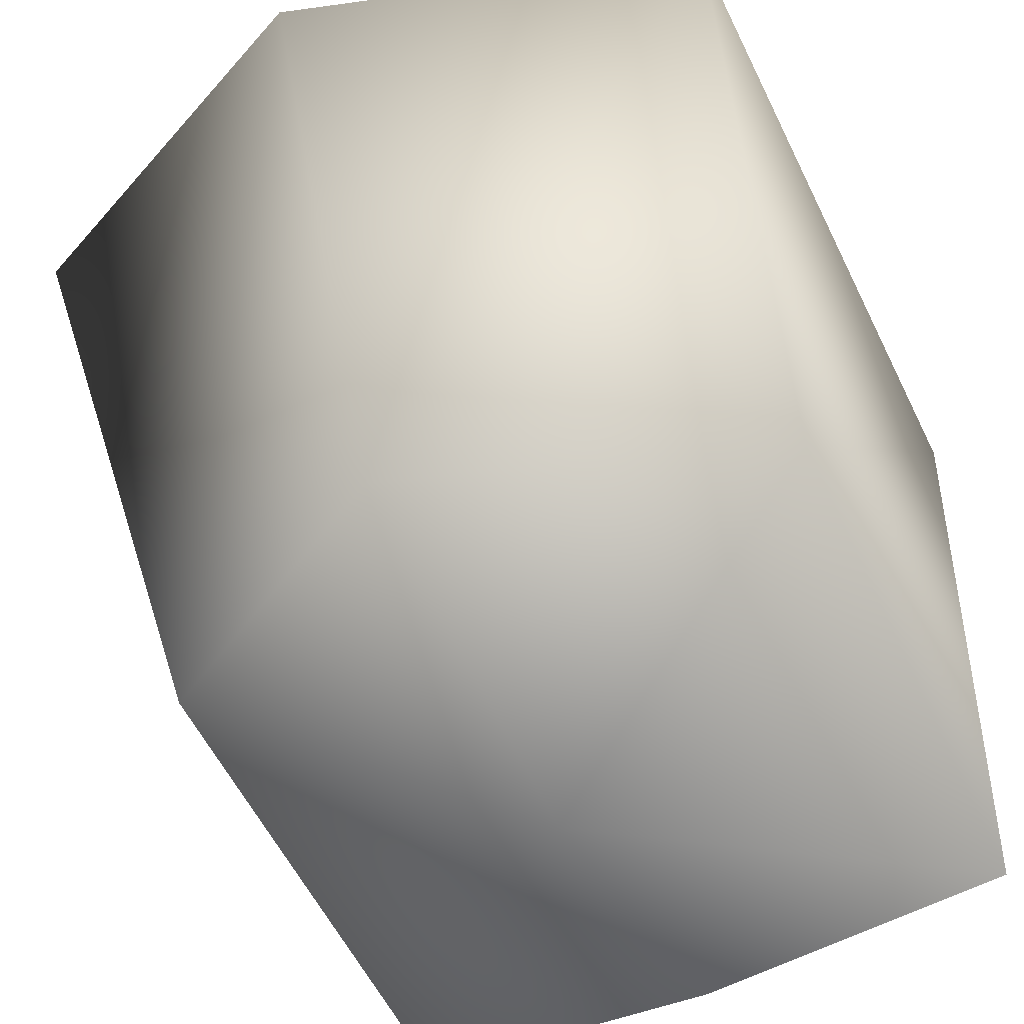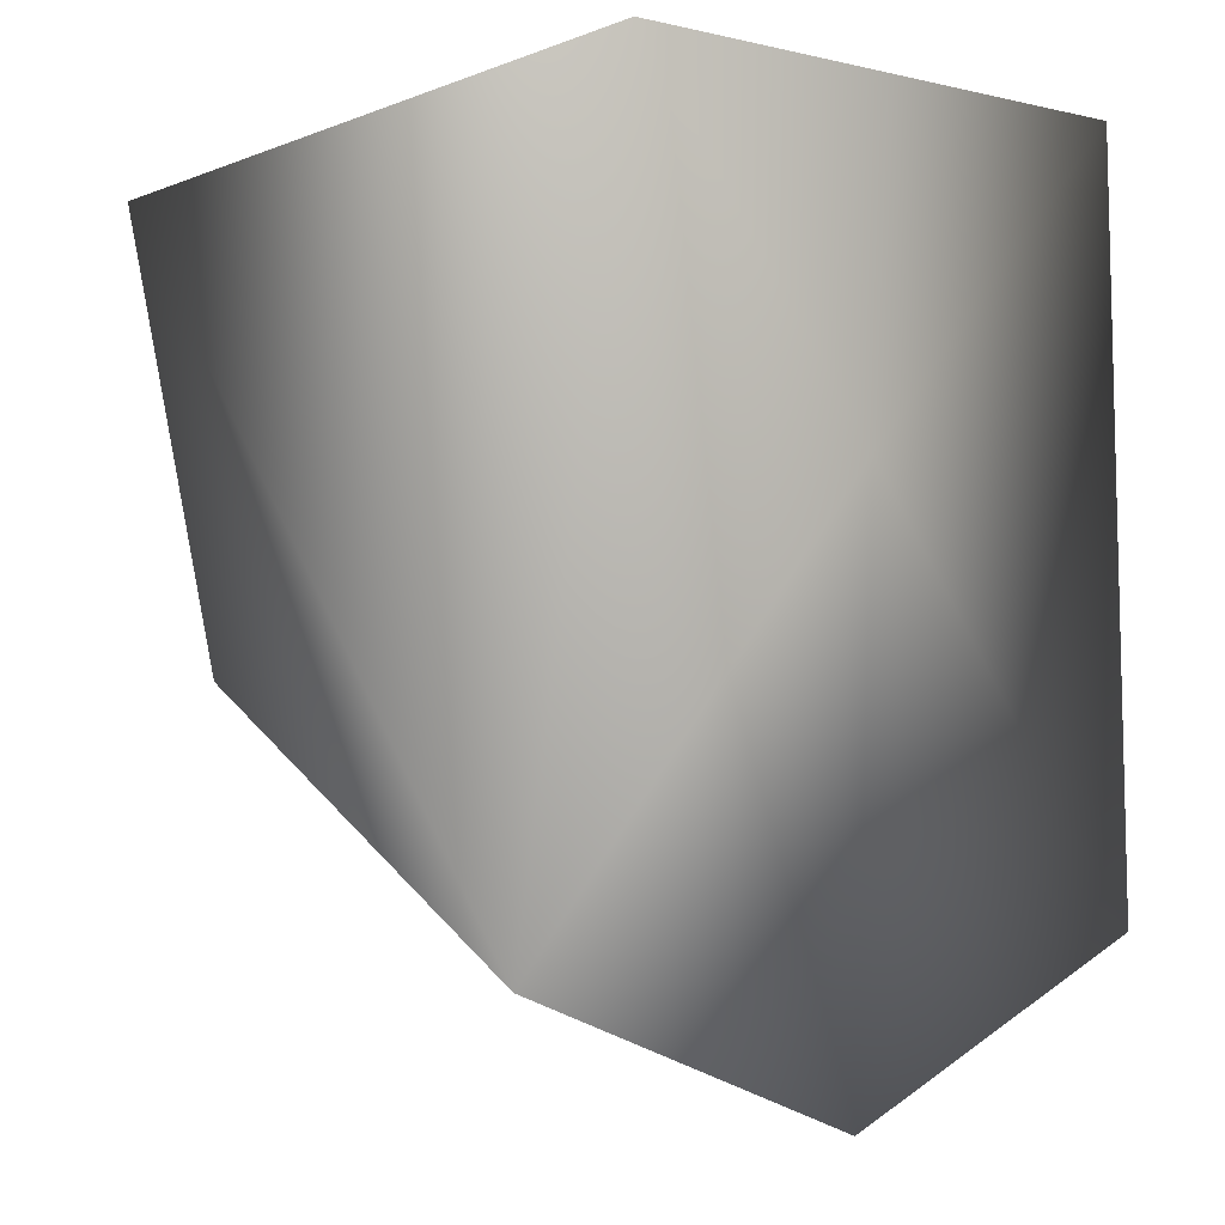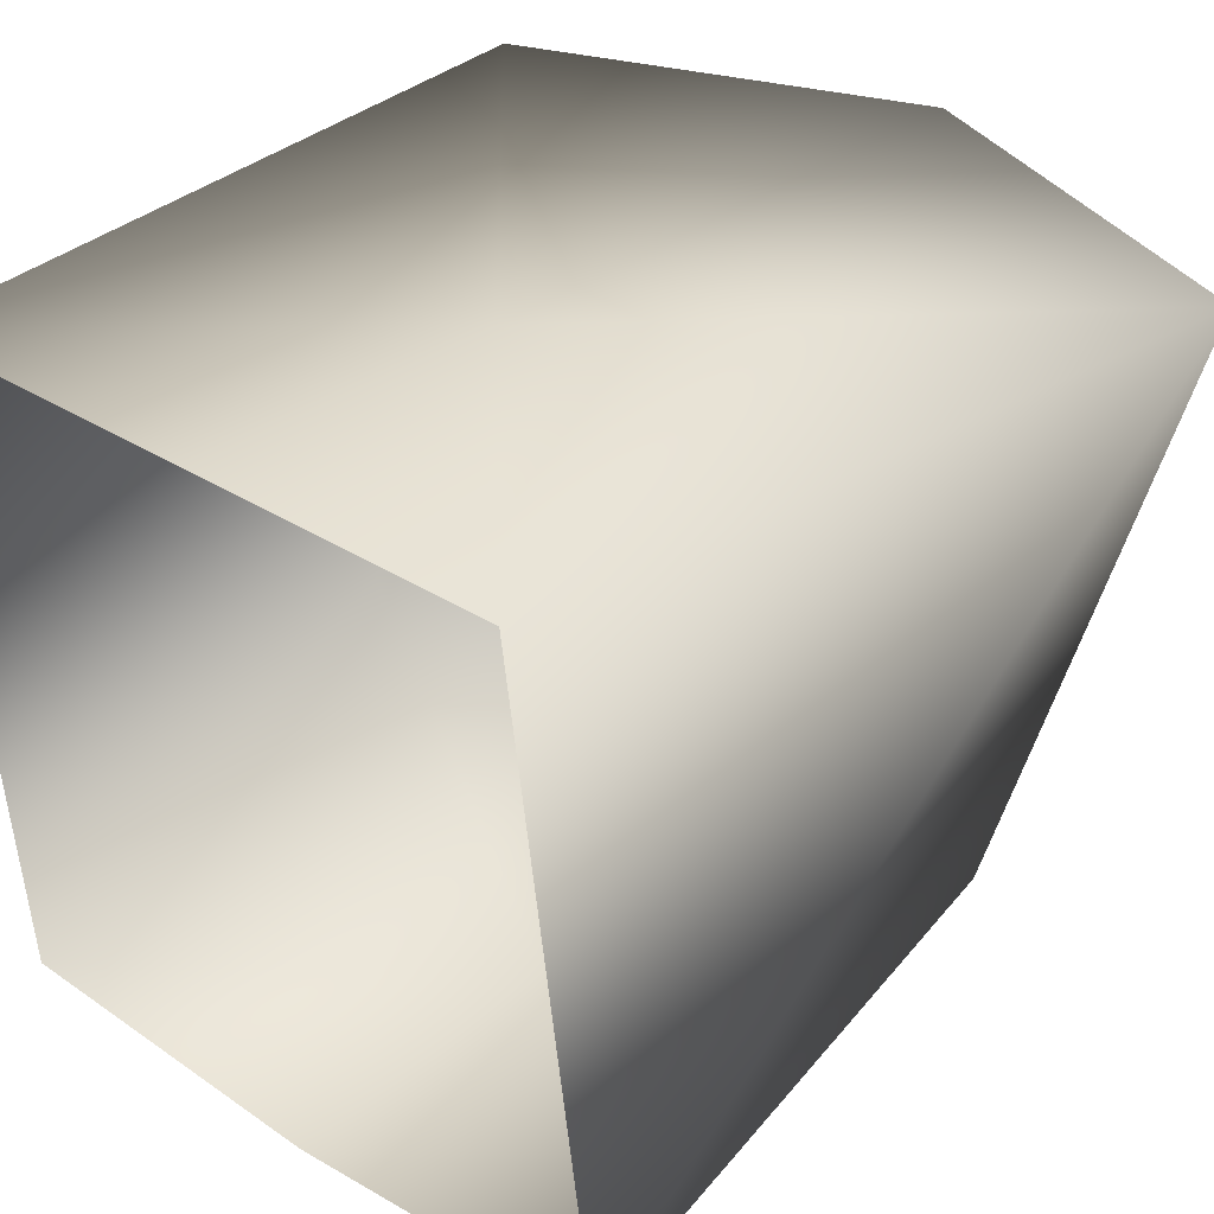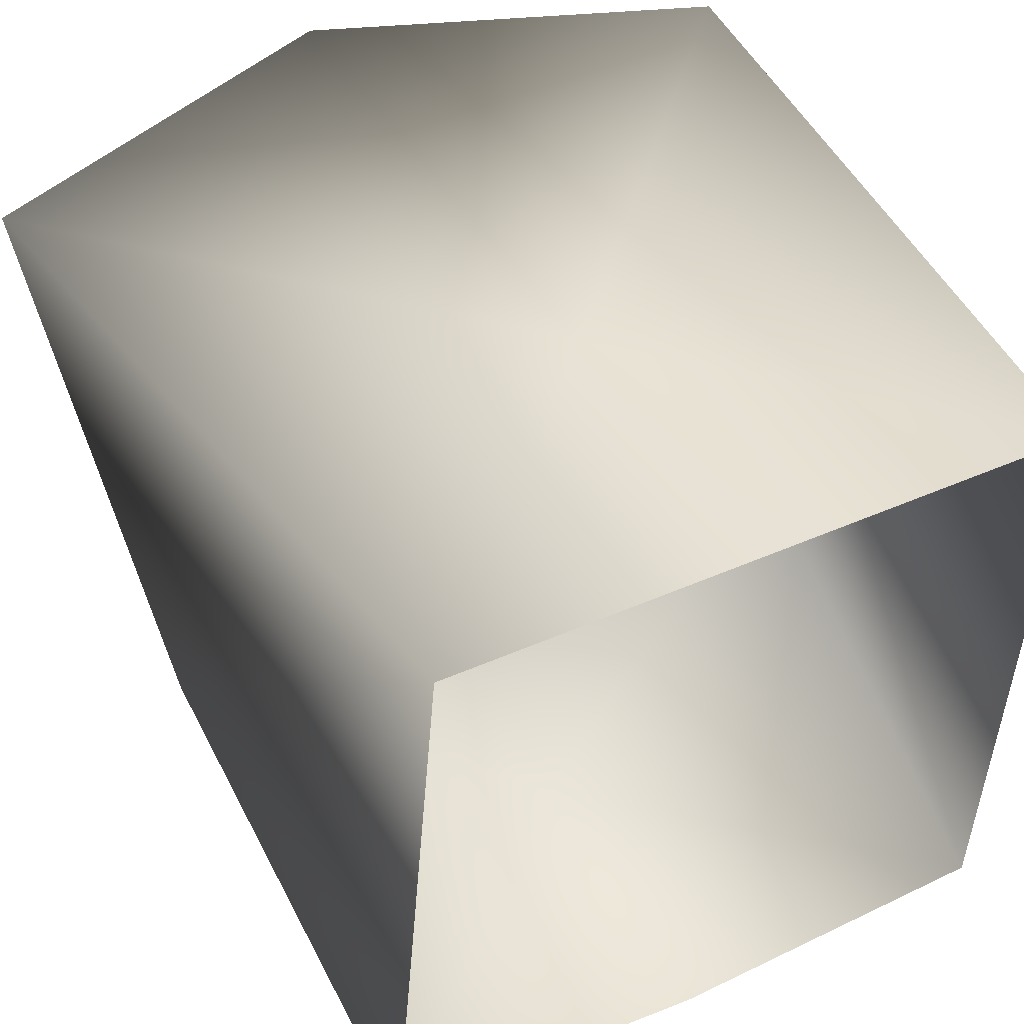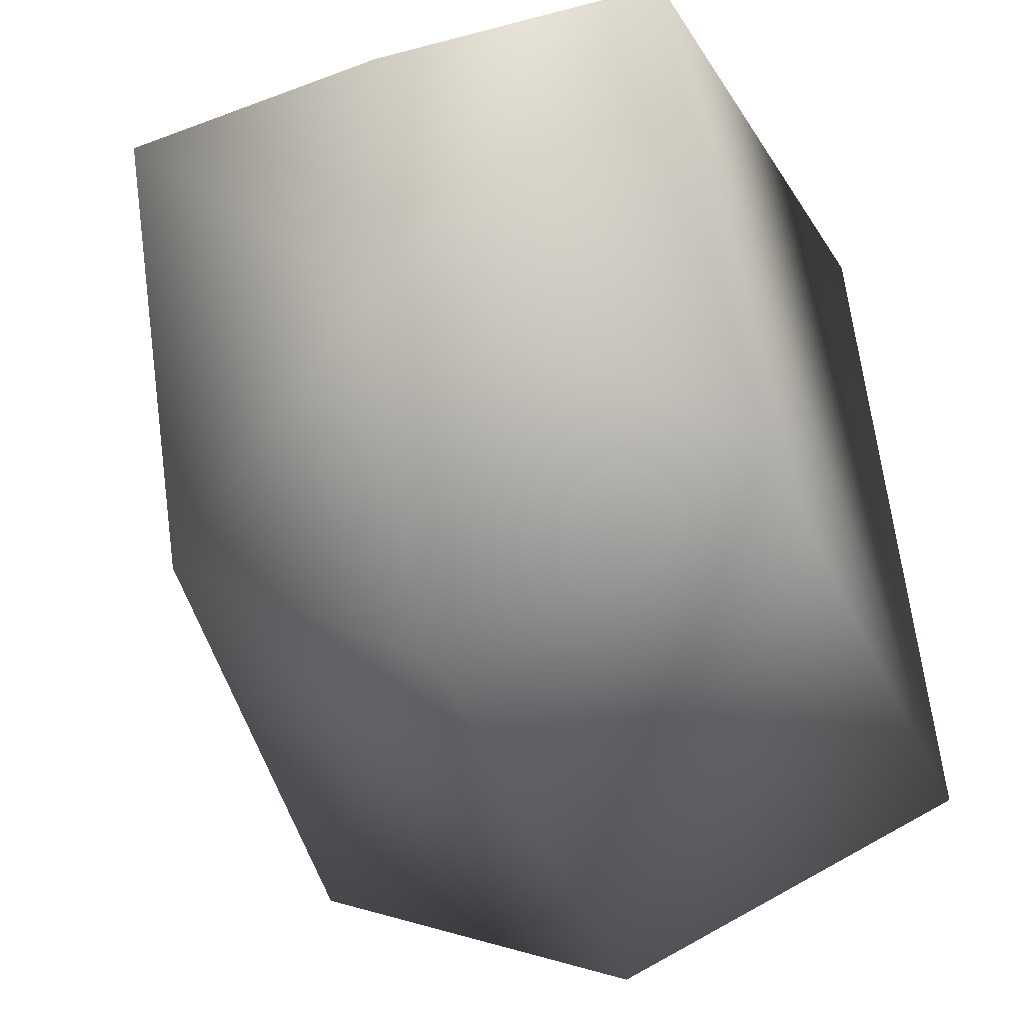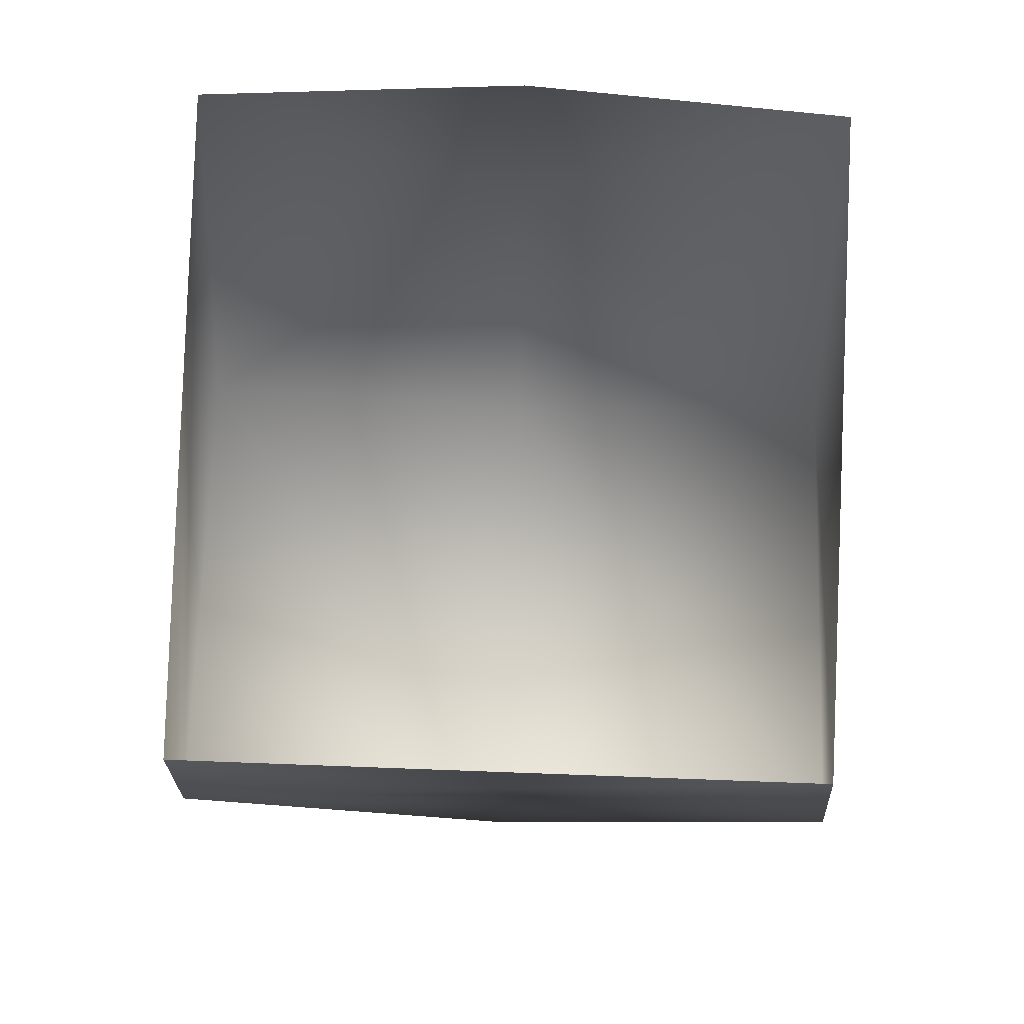
<metadata>
{"format":"obj","ext":"obj","renderer":"f3d","projection":"perspective","resolution":1024,"background":"white","views":[{"elev":-46.0,"azim":-149.7,"up":"+Y"},{"elev":-1.4,"azim":136.7,"up":"+Z"},{"elev":33.7,"azim":41.0,"up":"+Y"},{"elev":44.3,"azim":-27.4,"up":"+Y"},{"elev":-28.4,"azim":25.4,"up":"+Z"},{"elev":77.0,"azim":-177.9,"up":"+Z"}]}
</metadata>
<code>
v -14 10 3
v 0 10 3
v 0 9 -12
v -18 8 -32
v -14 10 3
v 0 9 -12
v 0 8 -39
v -18 8 -32
v 0 9 -12
v 18 8 -32
v 0 8 -39
v 0 9 -12
v 14 10 3
v 18 8 -32
v 0 9 -12
v 0 10 3
v 14 10 3
v 0 9 -12
v -16 -13 -21
v -15 -21 0
v -14 10 3
v -18 8 -32
v -16 -13 -21
v -14 10 3
v 0 -15 -30
v -16 -13 -21
v -18 8 -32
v 0 8 -39
v 0 -15 -30
v -18 8 -32
v 16 -13 -21
v 0 -15 -30
v 0 8 -39
v 18 8 -32
v 16 -13 -21
v 0 8 -39
v 15 -21 0
v 16 -13 -21
v 18 8 -32
v 14 10 3
v 15 -21 0
v 18 8 -32
v 0 -22 0
v -15 -21 0
v 0 -22 -14
v -15 -21 0
v -16 -13 -21
v 0 -22 -14
v -16 -13 -21
v 0 -15 -30
v 0 -22 -14
v 0 -15 -30
v 16 -13 -21
v 0 -22 -14
v 16 -13 -21
v 15 -21 0
v 0 -22 -14
v 15 -21 0
v 0 -22 0
v 0 -22 -14
f 1 2 3
f 4 5 6
f 7 8 9
f 10 11 12
f 13 14 15
f 16 17 18
f 19 20 21
f 22 23 24
f 25 26 27
f 28 29 30
f 31 32 33
f 34 35 36
f 37 38 39
f 40 41 42
f 43 44 45
f 46 47 48
f 49 50 51
f 52 53 54
f 55 56 57
f 58 59 60

</code>
